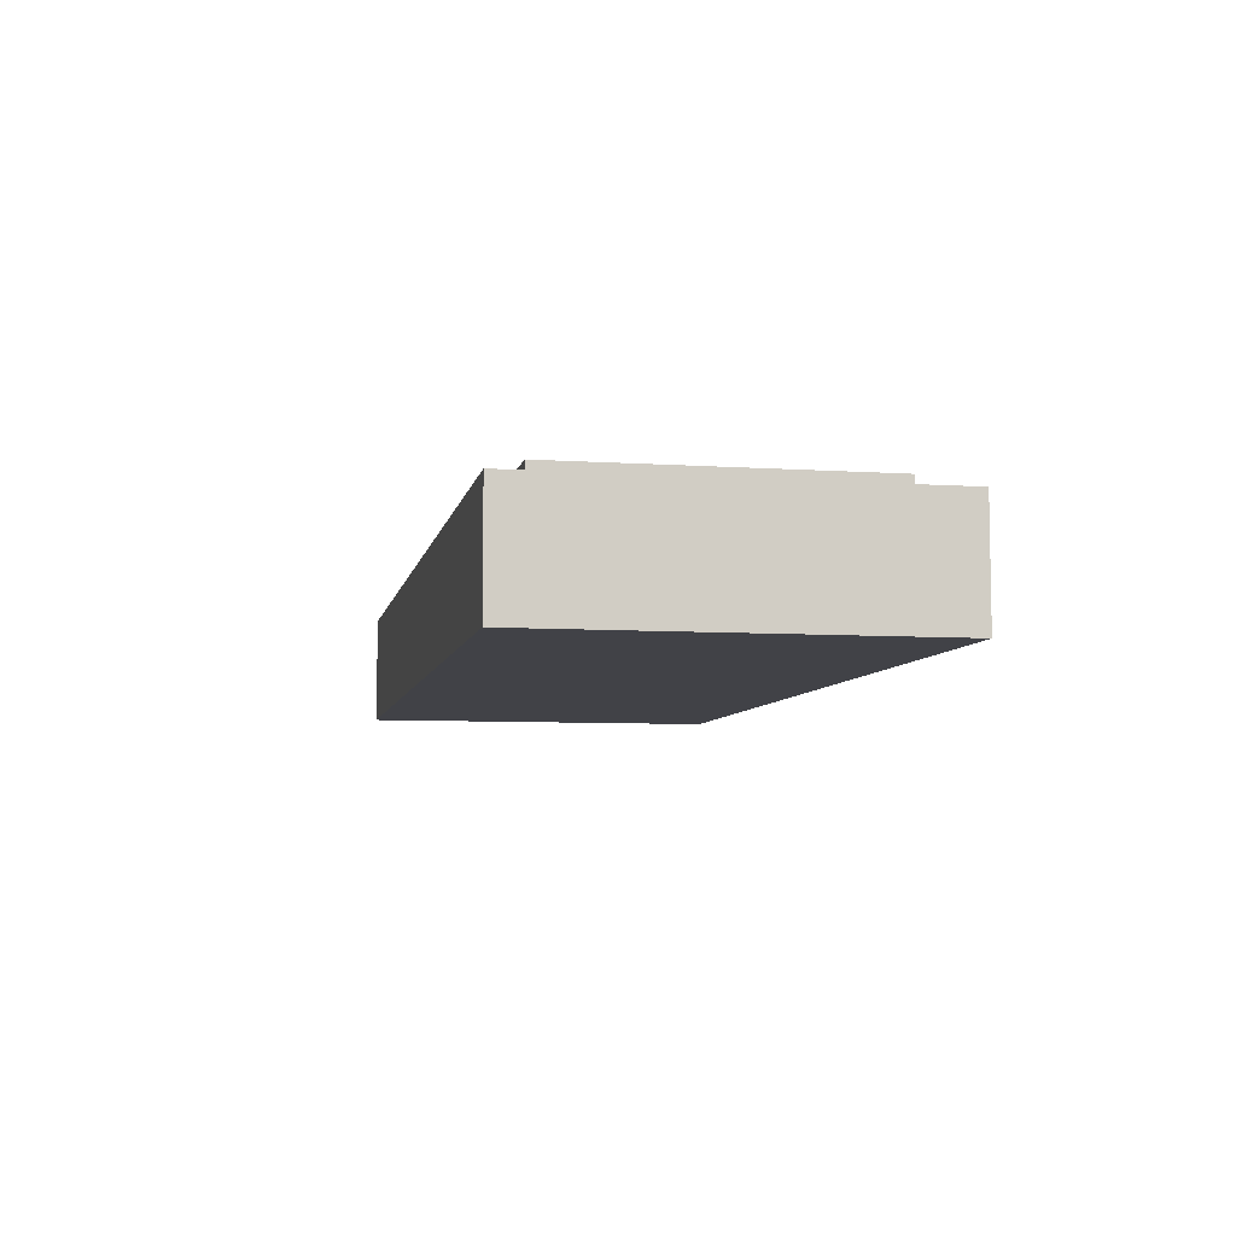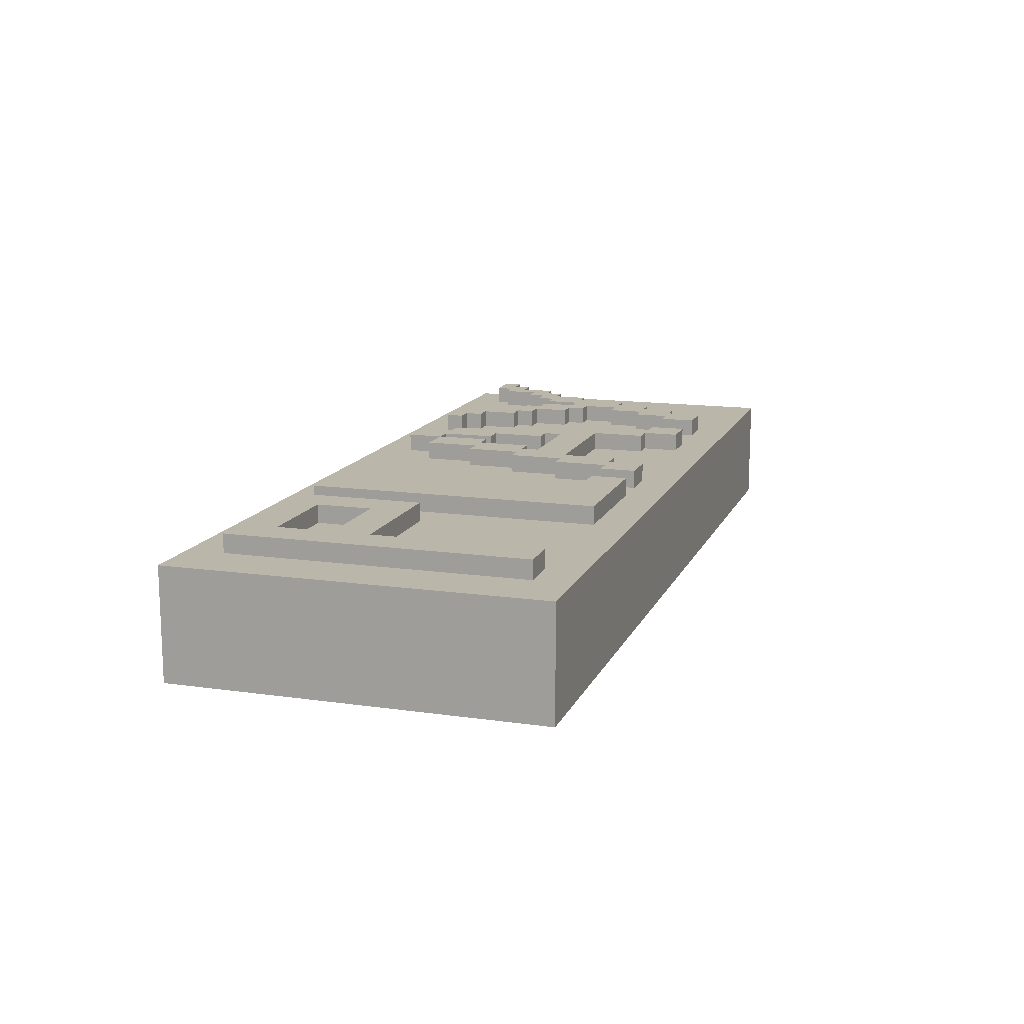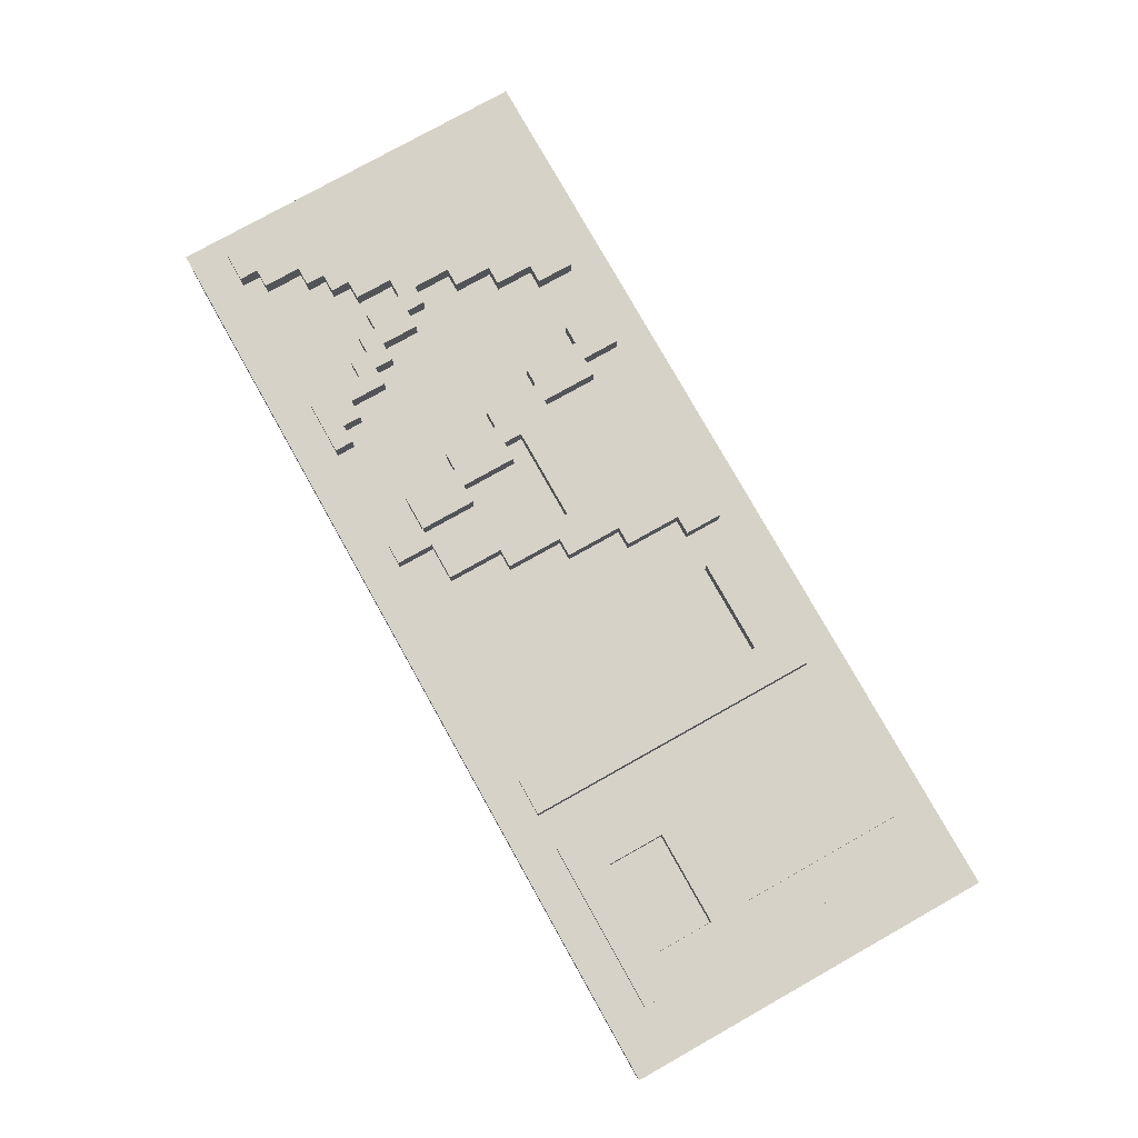
<metadata>
{"format":"obj","ext":"obj","renderer":"f3d","projection":"perspective","resolution":1024,"background":"white","views":[{"elev":-6.8,"azim":-101.0,"up":"+Y"},{"elev":13.9,"azim":-72.4,"up":"+Y"},{"elev":78.1,"azim":-119.3,"up":"+Y"}]}
</metadata>
<code>
v -25 0 10
v -25 0 -10
v -25 6 10
v -25 6 -10
v -22 6 8
v -22 6 -8
v -22 7 8
v -22 7 -8
v -15 6 -3
v -15 6 -6
v -15 7 -3
v -15 7 -6
v -11 6 8
v -11 6 -8
v -11 7 8
v -11 7 -8
v -2 6 8
v -2 6 6
v -2 7 8
v -2 7 6
v -1 6 6
v -1 6 3
v -1 7 6
v -1 7 3
v 0 6 3
v 0 6 -0
v 0 7 3
v 0 7 -0
v 1 6 -0
v 1 6 -3
v 1 7 -0
v 1 7 -3
v 2 6 -3
v 2 6 -6
v 2 7 -3
v 2 7 -6
v 4 6 -6
v 4 6 -8
v 4 7 -6
v 4 7 -8
v 5 6 -3
v 5 6 -6
v 5 7 -3
v 5 7 -6
v 6 6 -0
v 6 6 -3
v 6 7 -0
v 6 7 -3
v 7 6 1
v 7 6 -0
v 7 7 1
v 7 7 -0
v 8 6 6
v 8 6 3
v 8 7 6
v 8 7 3
v 9 6 8
v 9 6 6
v 9 7 8
v 9 7 6
v 11 6 -7
v 11 6 -8
v 11 7 -7
v 11 7 -8
v 12 6 -6
v 12 6 -7
v 12 7 -6
v 12 7 -7
v 13 6 -4
v 13 6 -6
v 13 7 -4
v 13 7 -6
v 14 6 8
v 14 6 6
v 14 6 -3
v 14 6 -4
v 14 7 8
v 14 7 6
v 14 7 -3
v 14 7 -4
v 15 6 6
v 15 6 4
v 15 6 -1
v 15 6 -3
v 15 7 6
v 15 7 4
v 15 7 -1
v 15 7 -3
v 16 6 4
v 16 6 2
v 16 6 -0
v 16 6 -1
v 16 7 4
v 16 7 2
v 16 7 -0
v 16 7 -1
v 17 6 2
v 17 6 -0
v 17 7 2
v 17 7 -0
v 18 6 -1
v 18 6 -3
v 18 7 -1
v 18 7 -3
v 19 6 -3
v 19 6 -4
v 19 7 -3
v 19 7 -4
v 20 6 -4
v 20 6 -5
v 20 7 -4
v 20 7 -5
v 21 6 -5
v 21 6 -7
v 21 7 -5
v 21 7 -7
v 22 6 -7
v 22 6 -8
v 22 7 -7
v 22 7 -8
v -20 6 8
v -20 6 -1
v -20 6 -3
v -20 6 -6
v -20 7 8
v -20 7 -1
v -20 7 -3
v -20 7 -6
v -13 6 -1
v -13 6 -8
v -13 7 -1
v -13 7 -8
v -9 6 6
v -9 6 -8
v -9 7 6
v -9 7 -8
v -4 6 8
v -4 6 6
v -4 7 8
v -4 7 6
v 0 6 8
v 0 6 6
v 0 7 8
v 0 7 6
v 1 6 6
v 1 6 3
v 1 7 6
v 1 7 3
v 2 6 1
v 2 6 -0
v 2 7 1
v 2 7 -0
v 3 6 -0
v 3 6 -3
v 3 7 -0
v 3 7 -3
v 4 6 -3
v 4 6 -6
v 4 7 -3
v 4 7 -6
v 5 6 -6
v 5 6 -8
v 5 7 -6
v 5 7 -8
v 7 6 -3
v 7 6 -6
v 7 7 -3
v 7 7 -6
v 8 6 -0
v 8 6 -3
v 8 7 -0
v 8 7 -3
v 9 6 3
v 9 6 -0
v 9 7 3
v 9 7 -0
v 10 6 6
v 10 6 3
v 10 7 6
v 10 7 3
v 11 6 8
v 11 6 6
v 11 7 8
v 11 7 6
v 14 6 -5
v 14 6 -8
v 14 7 -5
v 14 7 -8
v 15 6 -4
v 15 6 -5
v 15 7 -4
v 15 7 -5
v 16 6 8
v 16 6 6
v 16 6 -3
v 16 6 -4
v 16 7 8
v 16 7 6
v 16 7 -3
v 16 7 -4
v 17 6 6
v 17 6 4
v 17 6 -1
v 17 6 -3
v 17 7 6
v 17 7 4
v 17 7 -1
v 17 7 -3
v 18 6 4
v 18 6 2
v 18 7 4
v 18 7 2
v 19 6 2
v 19 6 -1
v 19 7 2
v 19 7 -1
v 20 6 -1
v 20 6 -3
v 20 7 -1
v 20 7 -3
v 21 6 -3
v 21 6 -4
v 21 7 -3
v 21 7 -4
v 22 6 -4
v 22 6 -6
v 22 7 -4
v 22 7 -6
v 23 6 -6
v 23 6 -7
v 23 7 -6
v 23 7 -7
v 24 6 -7
v 24 6 -8
v 24 7 -7
v 24 7 -8
v 25 0 10
v 25 0 -10
v 25 6 10
v 25 6 -10
v -25 0 10
v -25 6 10
v 25 0 10
v 25 6 10
v -22 6 8
v -22 7 8
v -20 6 8
v -20 7 8
v -11 6 8
v -11 7 8
v -4 6 8
v -4 7 8
v -2 6 8
v -2 7 8
v 0 6 8
v 0 7 8
v 9 6 8
v 9 7 8
v 11 6 8
v 11 7 8
v 14 6 8
v 14 7 8
v 16 6 8
v 16 7 8
v 0 6 6
v 0 7 6
v 1 6 6
v 1 7 6
v 8 6 6
v 8 7 6
v 9 6 6
v 9 7 6
v 16 6 6
v 16 7 6
v 17 6 6
v 17 7 6
v 17 6 4
v 17 7 4
v 18 6 4
v 18 7 4
v 1 6 3
v 1 7 3
v 8 6 3
v 8 7 3
v 18 6 2
v 18 7 2
v 19 6 2
v 19 7 2
v 2 6 -0
v 2 7 -0
v 3 6 -0
v 3 7 -0
v 6 6 -0
v 6 7 -0
v 7 6 -0
v 7 7 -0
v 16 6 -0
v 16 7 -0
v 17 6 -0
v 17 7 -0
v -20 6 -1
v -20 7 -1
v -13 6 -1
v -13 7 -1
v 15 6 -1
v 15 7 -1
v 16 6 -1
v 16 7 -1
v 19 6 -1
v 19 7 -1
v 20 6 -1
v 20 7 -1
v 3 6 -3
v 3 7 -3
v 4 6 -3
v 4 7 -3
v 5 6 -3
v 5 7 -3
v 6 6 -3
v 6 7 -3
v 14 6 -3
v 14 7 -3
v 15 6 -3
v 15 7 -3
v 20 6 -3
v 20 7 -3
v 21 6 -3
v 21 7 -3
v 13 6 -4
v 13 7 -4
v 14 6 -4
v 14 7 -4
v 21 6 -4
v 21 7 -4
v 22 6 -4
v 22 7 -4
v -20 6 -6
v -20 7 -6
v -15 6 -6
v -15 7 -6
v 4 6 -6
v 4 7 -6
v 5 6 -6
v 5 7 -6
v 12 6 -6
v 12 7 -6
v 13 6 -6
v 13 7 -6
v 22 6 -6
v 22 7 -6
v 23 6 -6
v 23 7 -6
v 11 6 -7
v 11 7 -7
v 12 6 -7
v 12 7 -7
v 23 6 -7
v 23 7 -7
v 24 6 -7
v 24 7 -7
v -9 6 6
v -9 7 6
v -4 6 6
v -4 7 6
v -2 6 6
v -2 7 6
v -1 6 6
v -1 7 6
v 10 6 6
v 10 7 6
v 11 6 6
v 11 7 6
v 14 6 6
v 14 7 6
v 15 6 6
v 15 7 6
v 15 6 4
v 15 7 4
v 16 6 4
v 16 7 4
v -1 6 3
v -1 7 3
v 0 6 3
v 0 7 3
v 9 6 3
v 9 7 3
v 10 6 3
v 10 7 3
v 16 6 2
v 16 7 2
v 17 6 2
v 17 7 2
v 2 6 1
v 2 7 1
v 7 6 1
v 7 7 1
v 0 6 -0
v 0 7 -0
v 1 6 -0
v 1 7 -0
v 8 6 -0
v 8 7 -0
v 9 6 -0
v 9 7 -0
v 17 6 -1
v 17 7 -1
v 18 6 -1
v 18 7 -1
v -20 6 -3
v -20 7 -3
v -15 6 -3
v -15 7 -3
v 1 6 -3
v 1 7 -3
v 2 6 -3
v 2 7 -3
v 7 6 -3
v 7 7 -3
v 8 6 -3
v 8 7 -3
v 16 6 -3
v 16 7 -3
v 17 6 -3
v 17 7 -3
v 18 6 -3
v 18 7 -3
v 19 6 -3
v 19 7 -3
v 15 6 -4
v 15 7 -4
v 16 6 -4
v 16 7 -4
v 19 6 -4
v 19 7 -4
v 20 6 -4
v 20 7 -4
v 14 6 -5
v 14 7 -5
v 15 6 -5
v 15 7 -5
v 20 6 -5
v 20 7 -5
v 21 6 -5
v 21 7 -5
v 2 6 -6
v 2 7 -6
v 4 6 -6
v 4 7 -6
v 5 6 -6
v 5 7 -6
v 7 6 -6
v 7 7 -6
v 21 6 -7
v 21 7 -7
v 22 6 -7
v 22 7 -7
v -22 6 -8
v -22 7 -8
v -13 6 -8
v -13 7 -8
v -11 6 -8
v -11 7 -8
v -9 6 -8
v -9 7 -8
v 4 6 -8
v 4 7 -8
v 5 6 -8
v 5 7 -8
v 11 6 -8
v 11 7 -8
v 14 6 -8
v 14 7 -8
v 22 6 -8
v 22 7 -8
v 24 6 -8
v 24 7 -8
v -25 0 -10
v -25 6 -10
v 25 0 -10
v 25 6 -10
v -25 0 10
v 25 0 10
v -25 0 -10
v 25 0 -10
v -25 6 10
v 25 6 10
v -22 6 8
v -20 6 8
v -11 6 8
v -4 6 8
v -2 6 8
v 0 6 8
v 9 6 8
v 11 6 8
v 14 6 8
v 16 6 8
v -9 6 6
v -4 6 6
v -2 6 6
v -1 6 6
v 0 6 6
v 1 6 6
v 8 6 6
v 9 6 6
v 10 6 6
v 11 6 6
v 14 6 6
v 15 6 6
v 16 6 6
v 17 6 6
v 15 6 4
v 16 6 4
v 17 6 4
v 18 6 4
v -1 6 3
v 0 6 3
v 1 6 3
v 8 6 3
v 9 6 3
v 10 6 3
v 16 6 2
v 17 6 2
v 18 6 2
v 19 6 2
v 2 6 1
v 7 6 1
v 0 6 -0
v 1 6 -0
v 2 6 -0
v 3 6 -0
v 6 6 -0
v 7 6 -0
v 8 6 -0
v 9 6 -0
v 16 6 -0
v 17 6 -0
v -20 6 -1
v -13 6 -1
v 15 6 -1
v 16 6 -1
v 17 6 -1
v 18 6 -1
v 19 6 -1
v 20 6 -1
v -20 6 -3
v -15 6 -3
v 1 6 -3
v 2 6 -3
v 3 6 -3
v 4 6 -3
v 5 6 -3
v 6 6 -3
v 7 6 -3
v 8 6 -3
v 14 6 -3
v 15 6 -3
v 16 6 -3
v 17 6 -3
v 18 6 -3
v 19 6 -3
v 20 6 -3
v 21 6 -3
v 13 6 -4
v 14 6 -4
v 15 6 -4
v 16 6 -4
v 19 6 -4
v 20 6 -4
v 21 6 -4
v 22 6 -4
v 14 6 -5
v 15 6 -5
v 20 6 -5
v 21 6 -5
v -20 6 -6
v -15 6 -6
v 2 6 -6
v 4 6 -6
v 5 6 -6
v 7 6 -6
v 12 6 -6
v 13 6 -6
v 22 6 -6
v 23 6 -6
v 11 6 -7
v 12 6 -7
v 21 6 -7
v 22 6 -7
v 23 6 -7
v 24 6 -7
v -22 6 -8
v -13 6 -8
v -11 6 -8
v -9 6 -8
v 4 6 -8
v 5 6 -8
v 11 6 -8
v 14 6 -8
v 22 6 -8
v 24 6 -8
v -25 6 -10
v 25 6 -10
v -22 7 8
v -20 7 8
v -11 7 8
v -4 7 8
v -2 7 8
v 0 7 8
v 9 7 8
v 11 7 8
v 14 7 8
v 16 7 8
v -9 7 6
v -4 7 6
v -2 7 6
v -1 7 6
v 0 7 6
v 1 7 6
v 8 7 6
v 9 7 6
v 10 7 6
v 11 7 6
v 14 7 6
v 15 7 6
v 16 7 6
v 17 7 6
v 15 7 4
v 16 7 4
v 17 7 4
v 18 7 4
v -1 7 3
v 0 7 3
v 1 7 3
v 8 7 3
v 9 7 3
v 10 7 3
v 16 7 2
v 17 7 2
v 18 7 2
v 19 7 2
v 2 7 1
v 7 7 1
v 0 7 -0
v 1 7 -0
v 2 7 -0
v 3 7 -0
v 6 7 -0
v 7 7 -0
v 8 7 -0
v 9 7 -0
v 16 7 -0
v 17 7 -0
v -20 7 -1
v -13 7 -1
v 15 7 -1
v 16 7 -1
v 17 7 -1
v 18 7 -1
v 19 7 -1
v 20 7 -1
v -20 7 -3
v -15 7 -3
v 1 7 -3
v 2 7 -3
v 3 7 -3
v 4 7 -3
v 5 7 -3
v 6 7 -3
v 7 7 -3
v 8 7 -3
v 14 7 -3
v 15 7 -3
v 16 7 -3
v 17 7 -3
v 18 7 -3
v 19 7 -3
v 20 7 -3
v 21 7 -3
v 13 7 -4
v 14 7 -4
v 15 7 -4
v 16 7 -4
v 19 7 -4
v 20 7 -4
v 21 7 -4
v 22 7 -4
v 14 7 -5
v 15 7 -5
v 20 7 -5
v 21 7 -5
v -20 7 -6
v -15 7 -6
v 2 7 -6
v 4 7 -6
v 5 7 -6
v 7 7 -6
v 12 7 -6
v 13 7 -6
v 22 7 -6
v 23 7 -6
v 11 7 -7
v 12 7 -7
v 21 7 -7
v 22 7 -7
v 23 7 -7
v 24 7 -7
v -22 7 -8
v -13 7 -8
v -11 7 -8
v -9 7 -8
v 4 7 -8
v 5 7 -8
v 11 7 -8
v 14 7 -8
v 22 7 -8
v 24 7 -8
f 3 2 1
f 4 2 3
f 7 6 5
f 8 6 7
f 11 10 9
f 12 10 11
f 15 14 13
f 16 14 15
f 19 18 17
f 20 18 19
f 23 22 21
f 24 22 23
f 27 26 25
f 28 26 27
f 31 30 29
f 32 30 31
f 35 34 33
f 36 34 35
f 39 38 37
f 40 38 39
f 43 42 41
f 44 42 43
f 47 46 45
f 48 46 47
f 51 50 49
f 52 50 51
f 55 54 53
f 56 54 55
f 59 58 57
f 60 58 59
f 63 62 61
f 64 62 63
f 67 66 65
f 68 66 67
f 71 70 69
f 72 70 71
f 77 74 73
f 78 74 77
f 79 76 75
f 80 76 79
f 85 82 81
f 86 82 85
f 87 84 83
f 88 84 87
f 93 90 89
f 94 90 93
f 95 92 91
f 96 92 95
f 99 98 97
f 100 98 99
f 103 102 101
f 104 102 103
f 107 106 105
f 108 106 107
f 111 110 109
f 112 110 111
f 115 114 113
f 116 114 115
f 119 118 117
f 120 118 119
f 121 122 125
f 125 122 126
f 123 124 127
f 127 124 128
f 129 130 131
f 131 130 132
f 133 134 135
f 135 134 136
f 137 138 139
f 139 138 140
f 141 142 143
f 143 142 144
f 145 146 147
f 147 146 148
f 149 150 151
f 151 150 152
f 153 154 155
f 155 154 156
f 157 158 159
f 159 158 160
f 161 162 163
f 163 162 164
f 165 166 167
f 167 166 168
f 169 170 171
f 171 170 172
f 173 174 175
f 175 174 176
f 177 178 179
f 179 178 180
f 181 182 183
f 183 182 184
f 185 186 187
f 187 186 188
f 189 190 191
f 191 190 192
f 193 194 197
f 197 194 198
f 195 196 199
f 199 196 200
f 201 202 205
f 205 202 206
f 203 204 207
f 207 204 208
f 209 210 211
f 211 210 212
f 213 214 215
f 215 214 216
f 217 218 219
f 219 218 220
f 221 222 223
f 223 222 224
f 225 226 227
f 227 226 228
f 229 230 231
f 231 230 232
f 233 234 235
f 235 234 236
f 237 238 239
f 239 238 240
f 243 242 241
f 244 242 243
f 247 246 245
f 248 246 247
f 251 250 249
f 252 250 251
f 255 254 253
f 256 254 255
f 259 258 257
f 260 258 259
f 263 262 261
f 264 262 263
f 267 266 265
f 268 266 267
f 271 270 269
f 272 270 271
f 275 274 273
f 276 274 275
f 279 278 277
f 280 278 279
f 283 282 281
f 284 282 283
f 287 286 285
f 288 286 287
f 291 290 289
f 292 290 291
f 295 294 293
f 296 294 295
f 299 298 297
f 300 298 299
f 303 302 301
f 304 302 303
f 307 306 305
f 308 306 307
f 311 310 309
f 312 310 311
f 315 314 313
f 316 314 315
f 319 318 317
f 320 318 319
f 323 322 321
f 324 322 323
f 327 326 325
f 328 326 327
f 331 330 329
f 332 330 331
f 335 334 333
f 336 334 335
f 339 338 337
f 340 338 339
f 343 342 341
f 344 342 343
f 347 346 345
f 348 346 347
f 351 350 349
f 352 350 351
f 355 354 353
f 356 354 355
f 359 358 357
f 360 358 359
f 361 362 363
f 363 362 364
f 365 366 367
f 367 366 368
f 369 370 371
f 371 370 372
f 373 374 375
f 375 374 376
f 377 378 379
f 379 378 380
f 381 382 383
f 383 382 384
f 385 386 387
f 387 386 388
f 389 390 391
f 391 390 392
f 393 394 395
f 395 394 396
f 397 398 399
f 399 398 400
f 401 402 403
f 403 402 404
f 405 406 407
f 407 406 408
f 409 410 411
f 411 410 412
f 413 414 415
f 415 414 416
f 417 418 419
f 419 418 420
f 421 422 423
f 423 422 424
f 425 426 427
f 427 426 428
f 429 430 431
f 431 430 432
f 433 434 435
f 435 434 436
f 437 438 439
f 439 438 440
f 441 442 443
f 443 442 444
f 445 446 447
f 447 446 448
f 449 450 451
f 451 450 452
f 453 454 455
f 455 454 456
f 457 458 459
f 459 458 460
f 461 462 463
f 463 462 464
f 465 466 467
f 467 466 468
f 469 470 471
f 471 470 472
f 473 474 475
f 475 474 476
f 477 478 479
f 479 478 480
f 483 482 481
f 484 482 483
f 485 486 487
f 487 486 488
f 488 486 489
f 489 486 490
f 490 486 491
f 491 486 492
f 492 486 493
f 493 486 494
f 494 486 495
f 495 486 496
f 490 491 498
f 498 491 499
f 492 493 501
f 501 493 502
f 502 493 503
f 503 493 504
f 494 495 506
f 506 495 507
f 496 486 509
f 509 486 510
f 507 508 511
f 506 507 511
f 505 506 511
f 510 486 513
f 513 486 514
f 499 500 515
f 497 498 515
f 498 499 515
f 502 503 517
f 517 503 518
f 511 512 520
f 505 511 520
f 519 520 521
f 520 512 521
f 514 486 523
f 523 486 524
f 515 516 527
f 525 526 529
f 529 526 530
f 530 526 531
f 531 526 532
f 521 522 534
f 519 521 534
f 534 522 535
f 535 522 536
f 488 489 537
f 537 489 538
f 534 535 539
f 533 534 539
f 539 535 540
f 524 486 543
f 543 486 544
f 527 528 547
f 530 531 549
f 549 531 550
f 550 531 551
f 551 531 552
f 533 539 554
f 554 539 555
f 555 539 556
f 541 542 558
f 558 542 559
f 544 486 561
f 561 486 562
f 553 554 563
f 554 555 563
f 563 555 564
f 559 560 566
f 558 559 566
f 557 558 566
f 566 560 567
f 562 486 569
f 569 486 570
f 567 568 572
f 565 566 572
f 566 567 572
f 572 568 573
f 545 546 575
f 575 546 576
f 547 548 577
f 550 551 578
f 578 551 579
f 553 563 580
f 580 563 581
f 581 563 582
f 570 486 583
f 583 486 584
f 580 581 585
f 579 580 585
f 585 581 586
f 573 574 587
f 571 572 587
f 572 573 587
f 584 486 589
f 589 486 590
f 485 487 591
f 538 489 592
f 592 489 593
f 497 515 594
f 515 527 594
f 527 547 594
f 547 577 594
f 577 578 594
f 594 578 595
f 579 585 596
f 596 585 597
f 587 588 598
f 571 587 598
f 598 588 599
f 590 486 600
f 598 599 601
f 599 600 601
f 596 597 601
f 485 591 601
f 597 598 601
f 592 593 601
f 591 592 601
f 593 594 601
f 595 596 601
f 594 595 601
f 600 486 602
f 601 600 602
f 605 606 613
f 613 606 614
f 607 608 615
f 615 608 616
f 616 608 617
f 609 610 620
f 620 610 621
f 621 610 622
f 611 612 623
f 623 612 624
f 624 612 625
f 625 626 627
f 624 625 627
f 627 626 628
f 628 626 629
f 617 618 631
f 616 617 631
f 631 618 632
f 632 618 633
f 620 621 634
f 619 620 634
f 634 621 635
f 635 621 636
f 629 630 637
f 628 629 637
f 637 630 638
f 638 630 639
f 632 633 641
f 634 635 641
f 633 634 641
f 641 635 642
f 632 641 643
f 643 641 644
f 644 641 645
f 642 635 648
f 648 635 649
f 649 635 650
f 639 640 652
f 638 639 652
f 603 604 653
f 651 652 656
f 652 640 657
f 656 652 657
f 657 640 658
f 658 640 659
f 653 654 661
f 603 653 661
f 661 654 662
f 645 646 663
f 644 645 663
f 663 646 664
f 664 646 665
f 648 649 668
f 647 648 668
f 668 649 669
f 669 649 670
f 655 656 672
f 656 657 672
f 672 657 673
f 673 657 674
f 659 660 675
f 658 659 675
f 675 660 676
f 676 660 677
f 672 673 680
f 671 672 680
f 680 673 681
f 681 673 682
f 677 678 683
f 676 677 683
f 683 678 684
f 684 678 685
f 680 681 687
f 679 680 687
f 687 681 688
f 685 686 689
f 684 685 689
f 689 686 690
f 603 661 691
f 662 654 692
f 665 666 693
f 664 665 693
f 693 666 694
f 668 669 695
f 667 668 695
f 695 669 696
f 679 687 698
f 690 686 699
f 697 698 702
f 699 700 703
f 690 699 703
f 703 700 704
f 704 700 705
f 691 692 707
f 603 691 707
f 692 654 708
f 707 692 708
f 605 613 709
f 709 613 710
f 694 695 711
f 711 695 712
f 701 702 713
f 698 687 714
f 713 702 714
f 702 698 714
f 705 706 715
f 704 705 715
f 715 706 716

</code>
